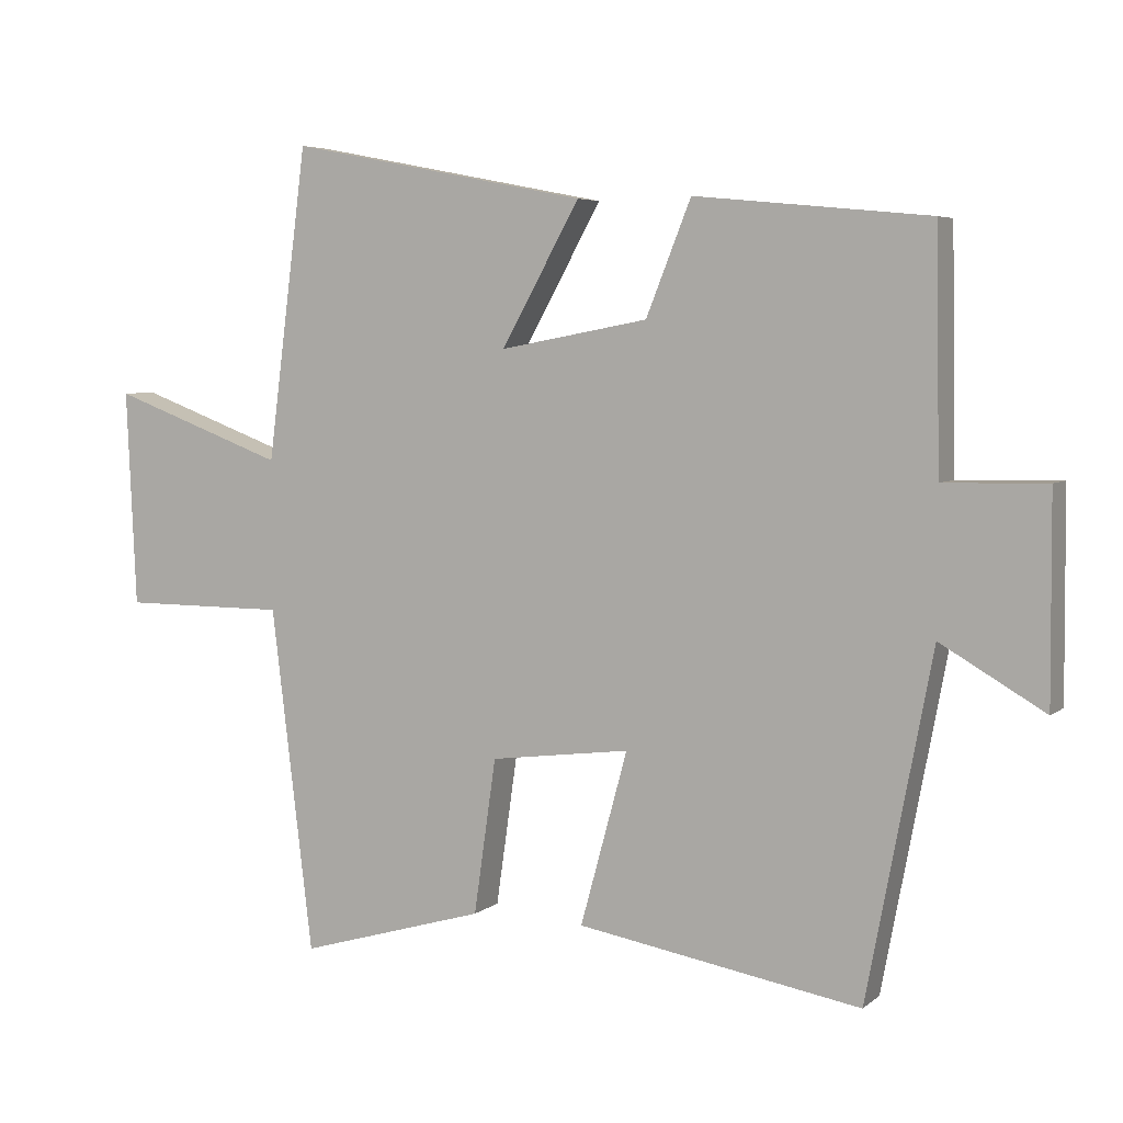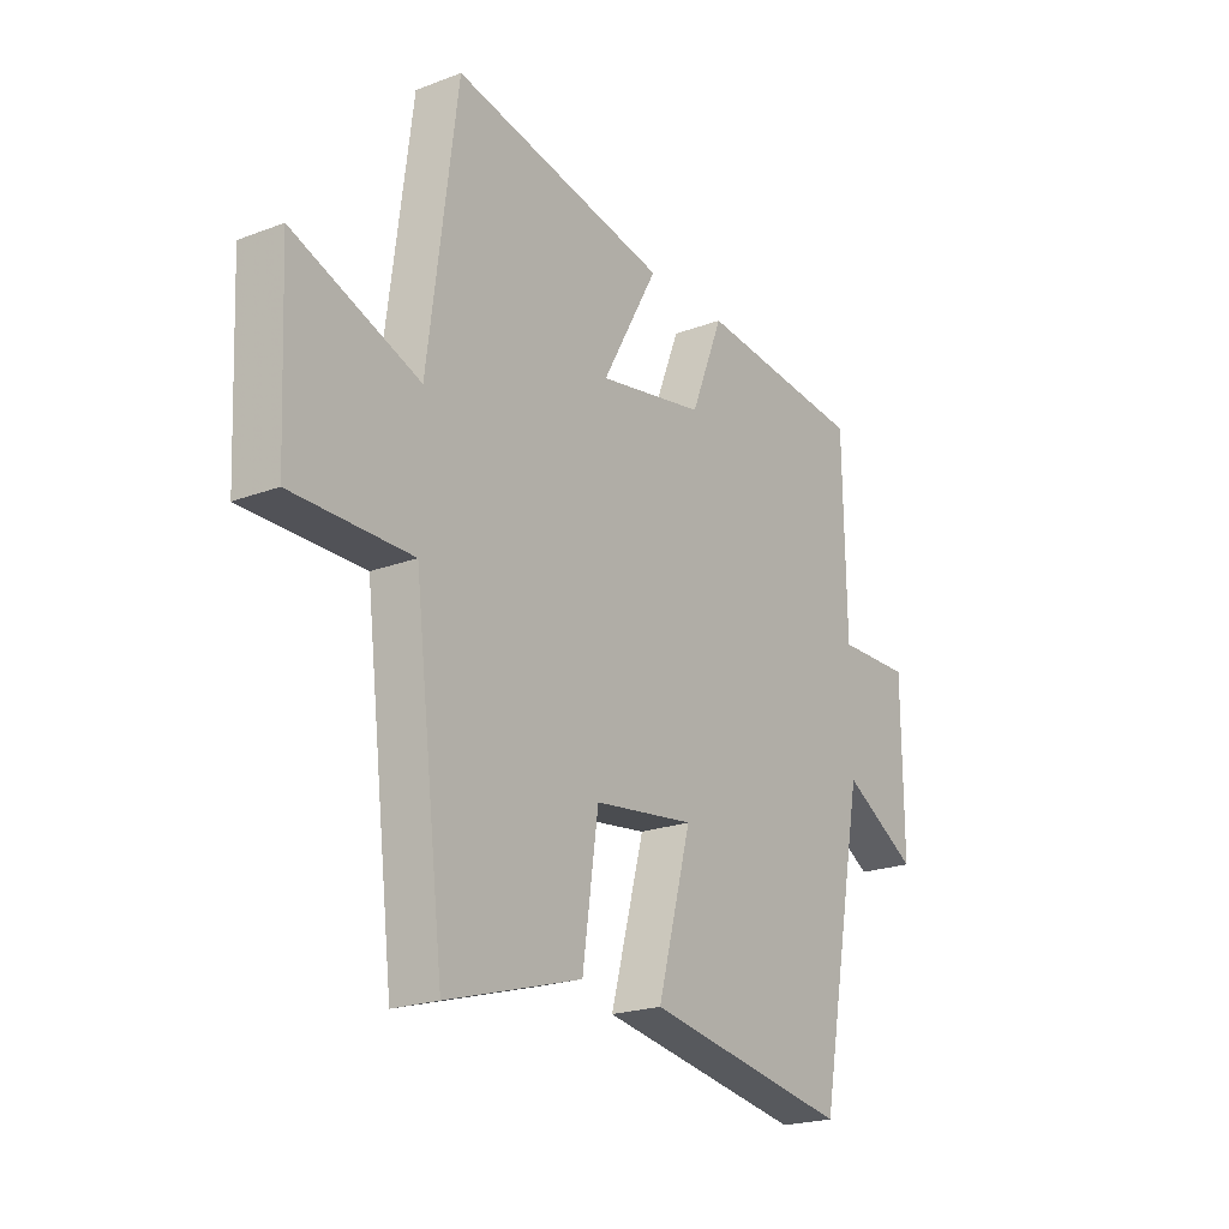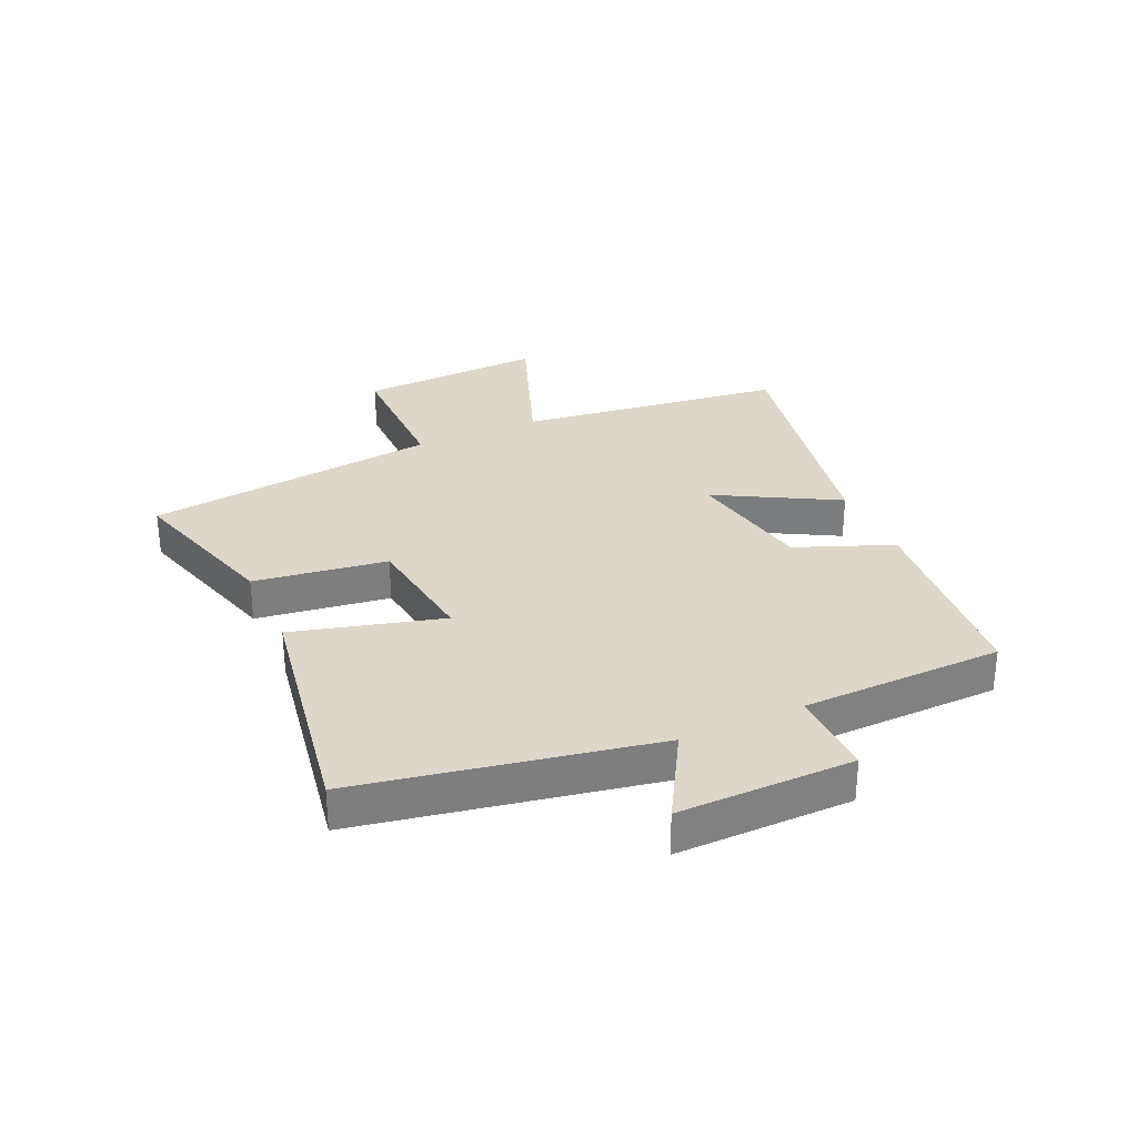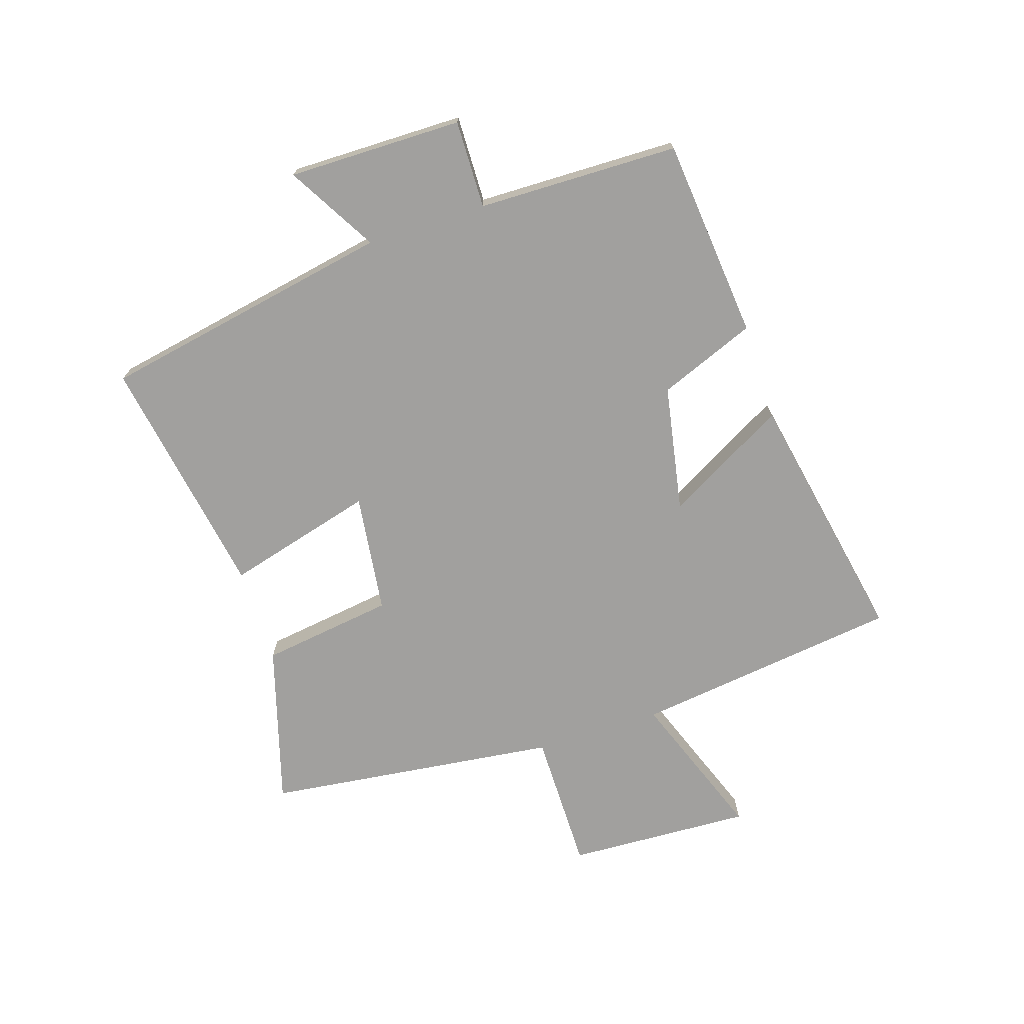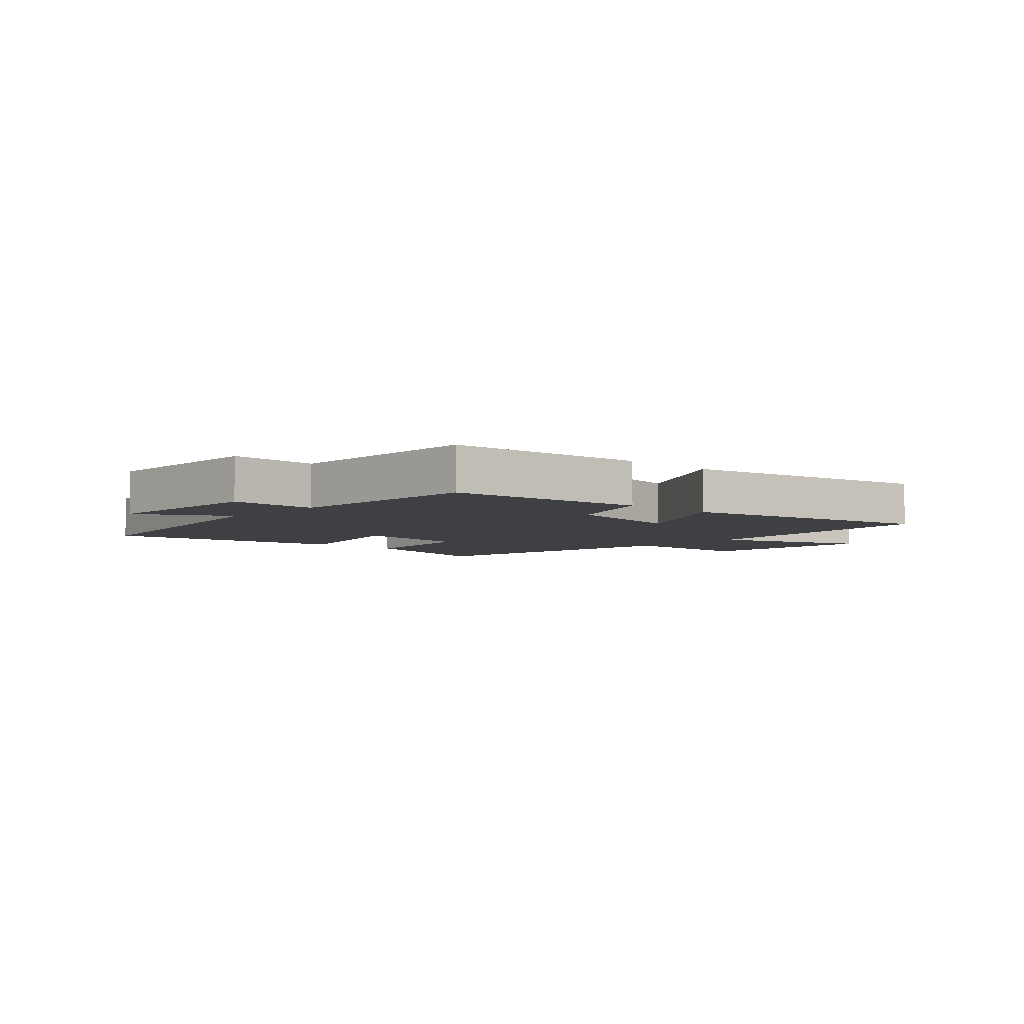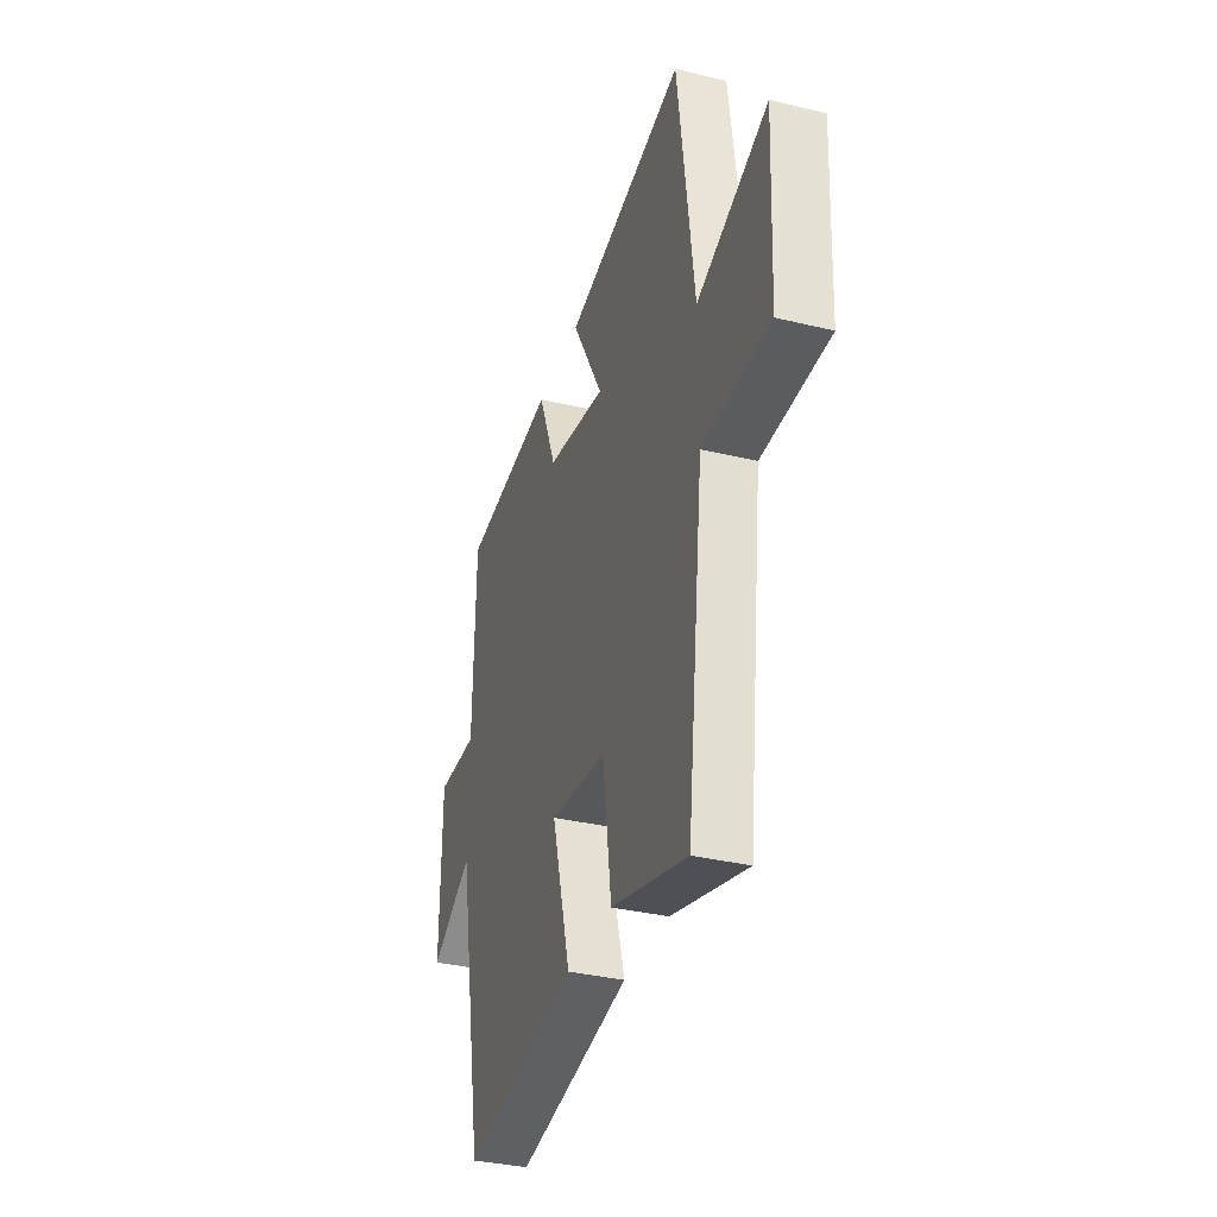
<metadata>
{"format":"obj","ext":"obj","renderer":"f3d","projection":"perspective","resolution":1024,"background":"white","views":[{"elev":5.2,"azim":-154.6,"up":"+Z"},{"elev":-21.4,"azim":123.9,"up":"+Z"},{"elev":30.7,"azim":-114.4,"up":"+Y"},{"elev":-71.8,"azim":-72.1,"up":"+Y"},{"elev":-5.1,"azim":-43.0,"up":"+Y"},{"elev":-34.9,"azim":72.2,"up":"+Z"}]}
</metadata>
<code>
v 0.44 0.07 -0.579
v 0.17 0.07 -0.5
v 0.138 0.07 -0.276
v -0.064 0.07 -0.25
v 0.004 0.07 -0.5
v -0.406 0.07 -0.57
v -0.5 0.07 -0.076
v -0.65 0.07 -0.163
v -0.648 0.07 0.131
v -0.5 0.07 0.128
v -0.494 0.07 0.467
v -0.156 0.07 0.5
v -0.091 0.07 0.337
v 0.123 0.07 0.297
v 0.01 0.07 0.5
v 0.442 0.07 0.584
v 0.5 0.07 0.135
v 0.752 0.07 0.229
v 0.738 0.07 -0.083
v 0.5 0.07 -0.083
v 0.44 0 -0.579
v 0.17 0 -0.5
v 0.138 0 -0.276
v -0.064 0 -0.25
v 0.004 0 -0.5
v -0.406 0 -0.57
v -0.5 0 -0.076
v -0.65 0 -0.163
v -0.648 0 0.131
v -0.5 0 0.128
v -0.494 0 0.467
v -0.156 0 0.5
v -0.091 0 0.337
v 0.123 0 0.297
v 0.01 0 0.5
v 0.442 0 0.584
v 0.5 0 0.135
v 0.752 0 0.229
v 0.738 0 -0.083
v 0.5 0 -0.083
f 17 18 19 20
f 14 15 16 17
f 13 14 17 20
f 10 11 12 13
f 10 13 20
f 7 8 9 10
f 4 5 6 7
f 3 4 7 10
f 20 1 2 3
f 3 10 20
f 40 39 38 37
f 37 36 35 34
f 40 37 34 33
f 33 32 31 30
f 40 33 30
f 30 29 28 27
f 27 26 25 24
f 30 27 24 23
f 23 22 21 40
f 40 30 23
f 1 21 22 2
f 2 22 23 3
f 3 23 24 4
f 4 24 25 5
f 5 25 26 6
f 6 26 27 7
f 7 27 28 8
f 8 28 29 9
f 9 29 30 10
f 10 30 31 11
f 11 31 32 12
f 12 32 33 13
f 13 33 34 14
f 14 34 35 15
f 15 35 36 16
f 16 36 37 17
f 17 37 38 18
f 18 38 39 19
f 19 39 40 20
f 20 40 21 1

</code>
